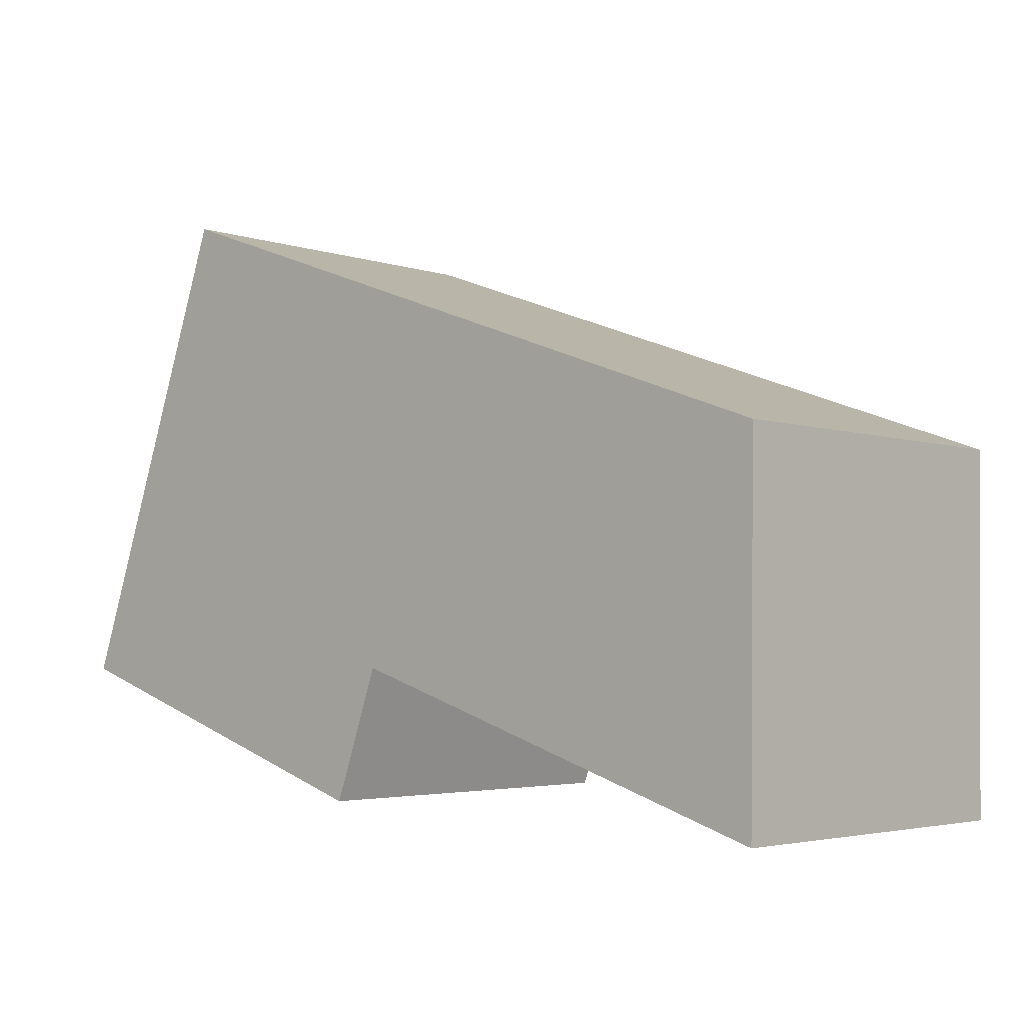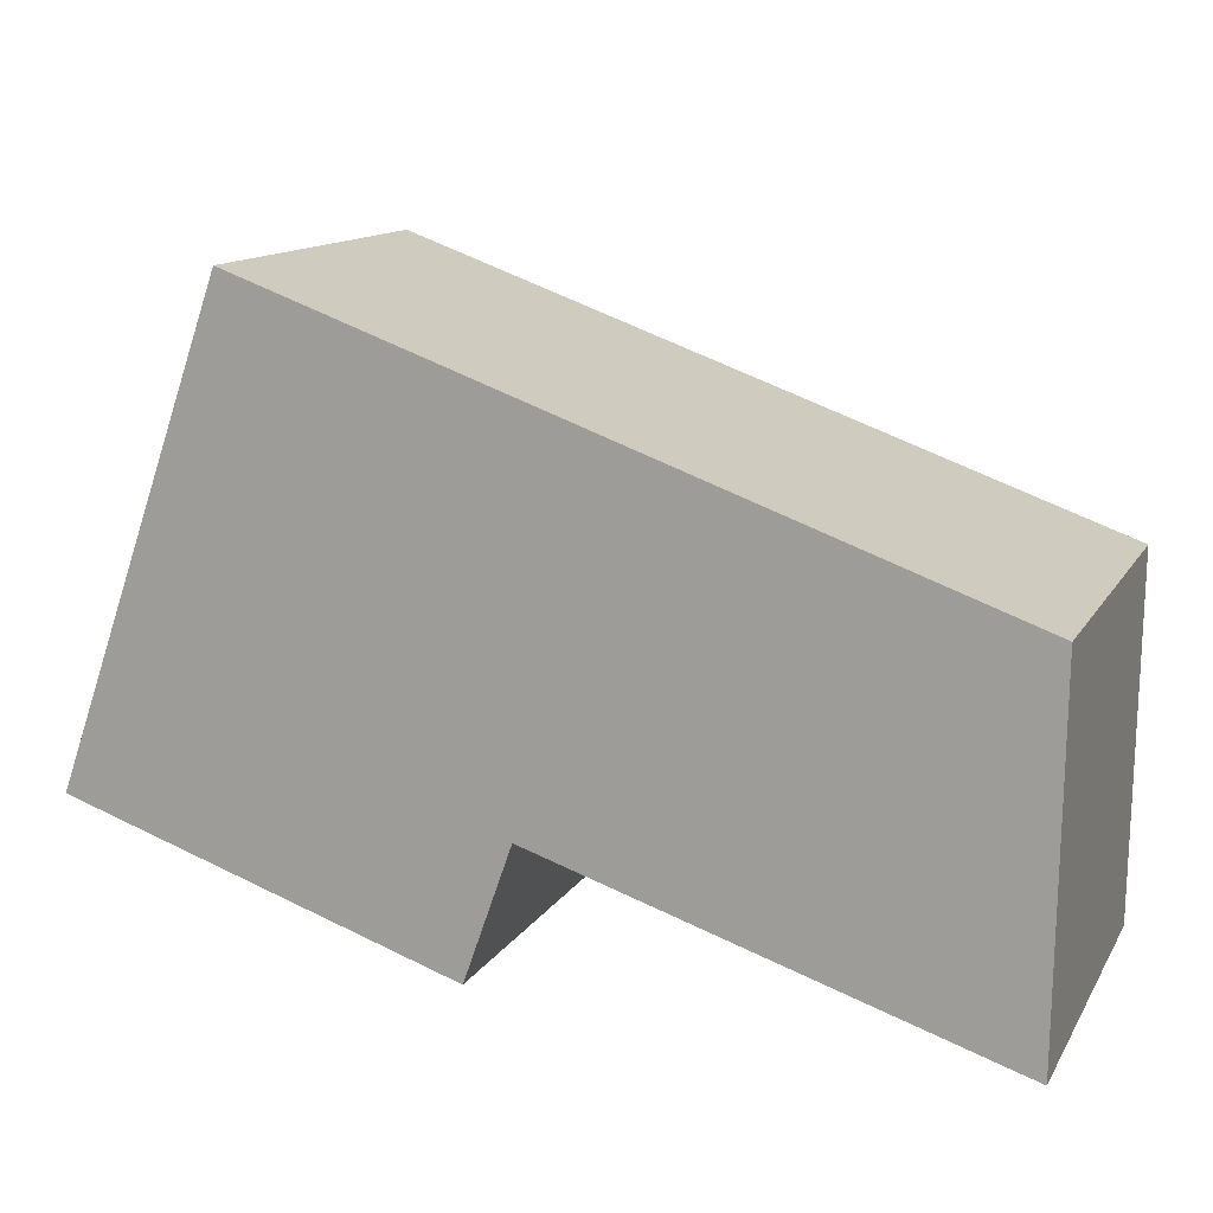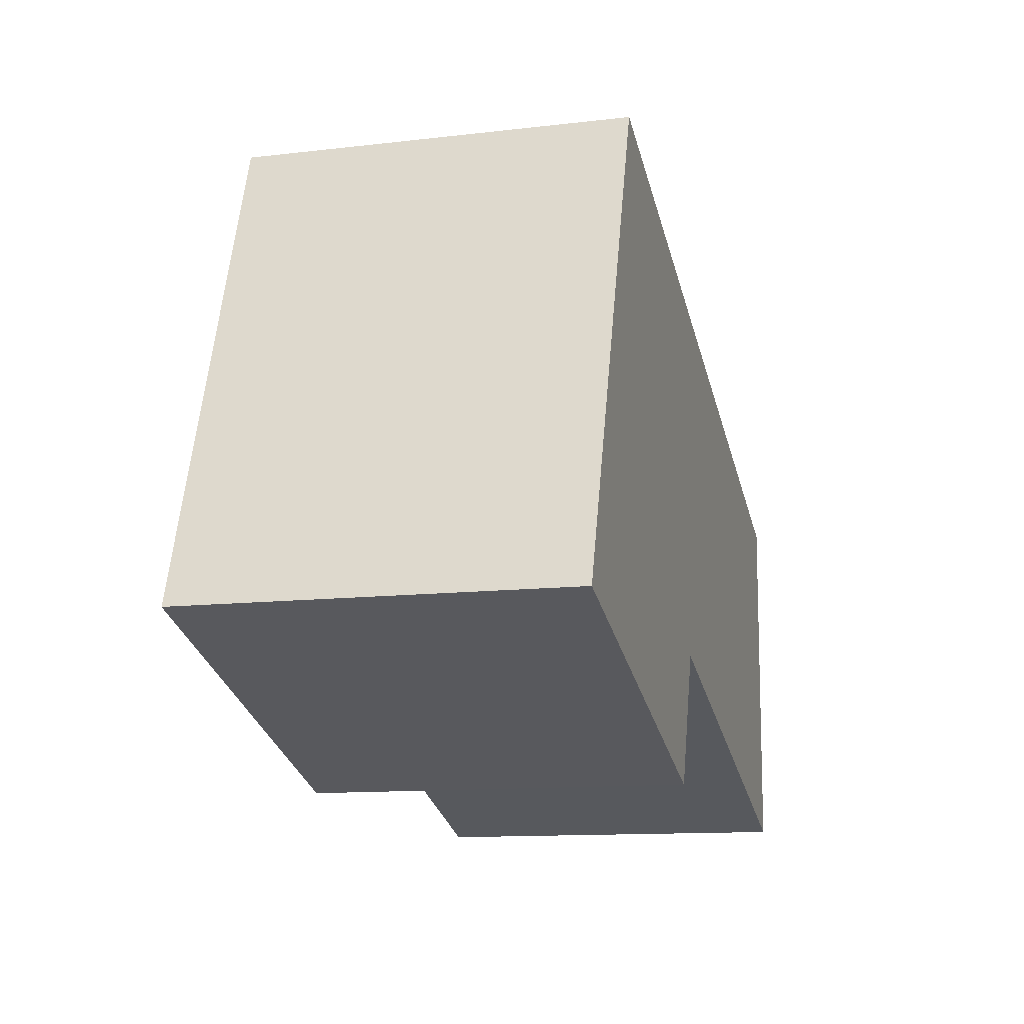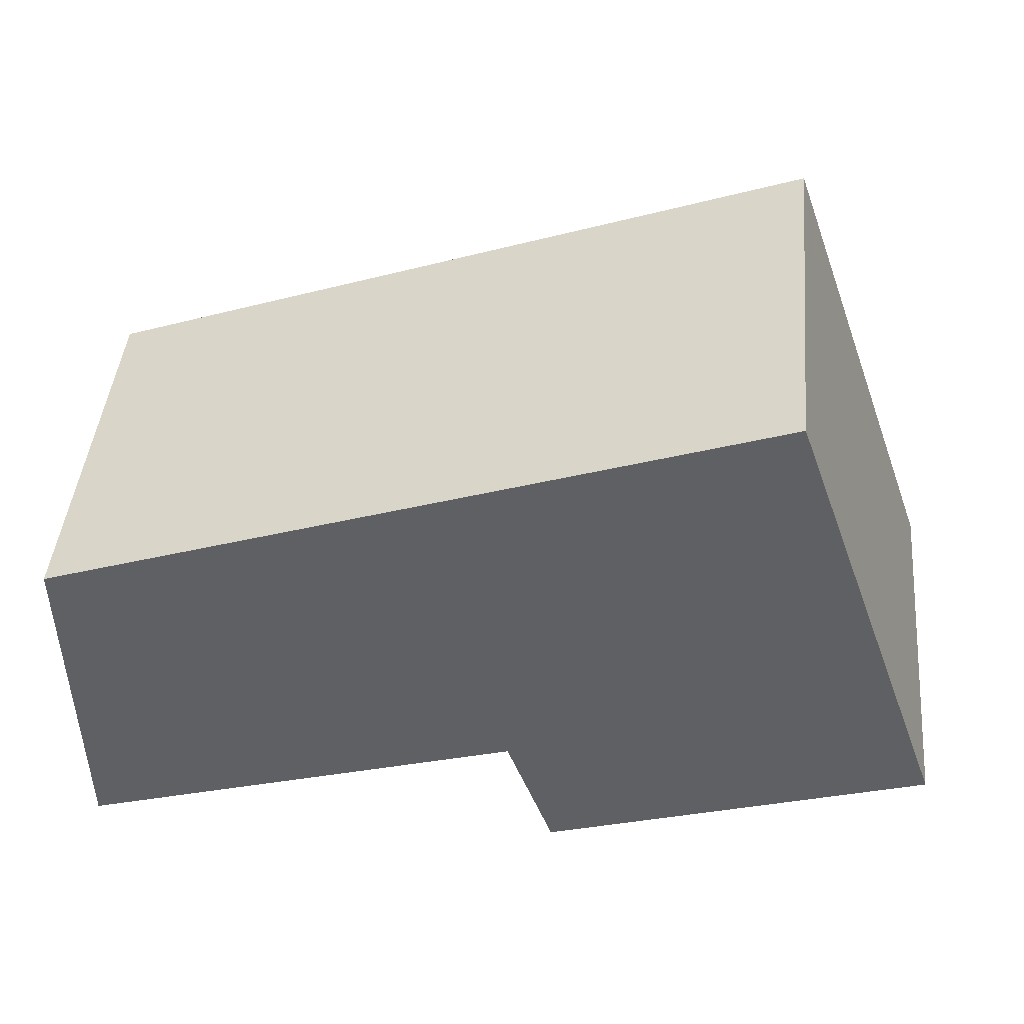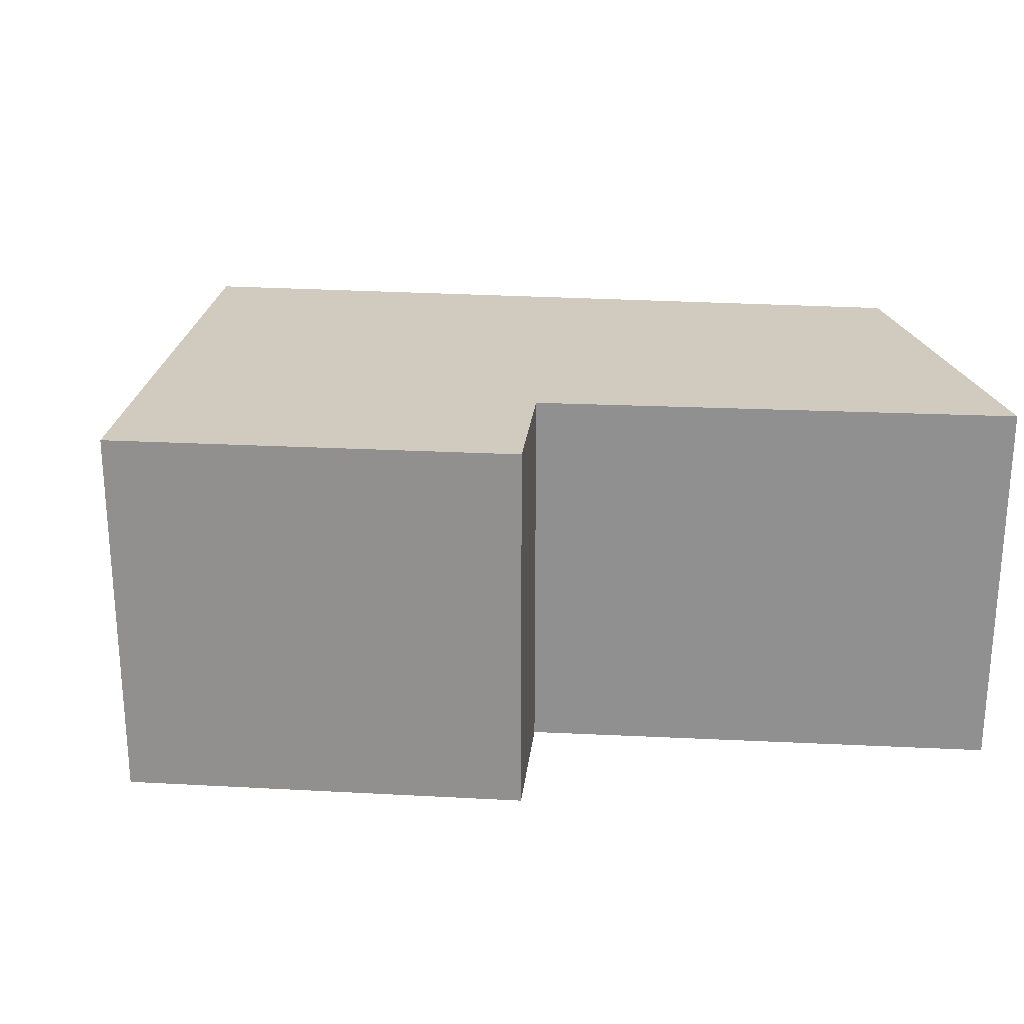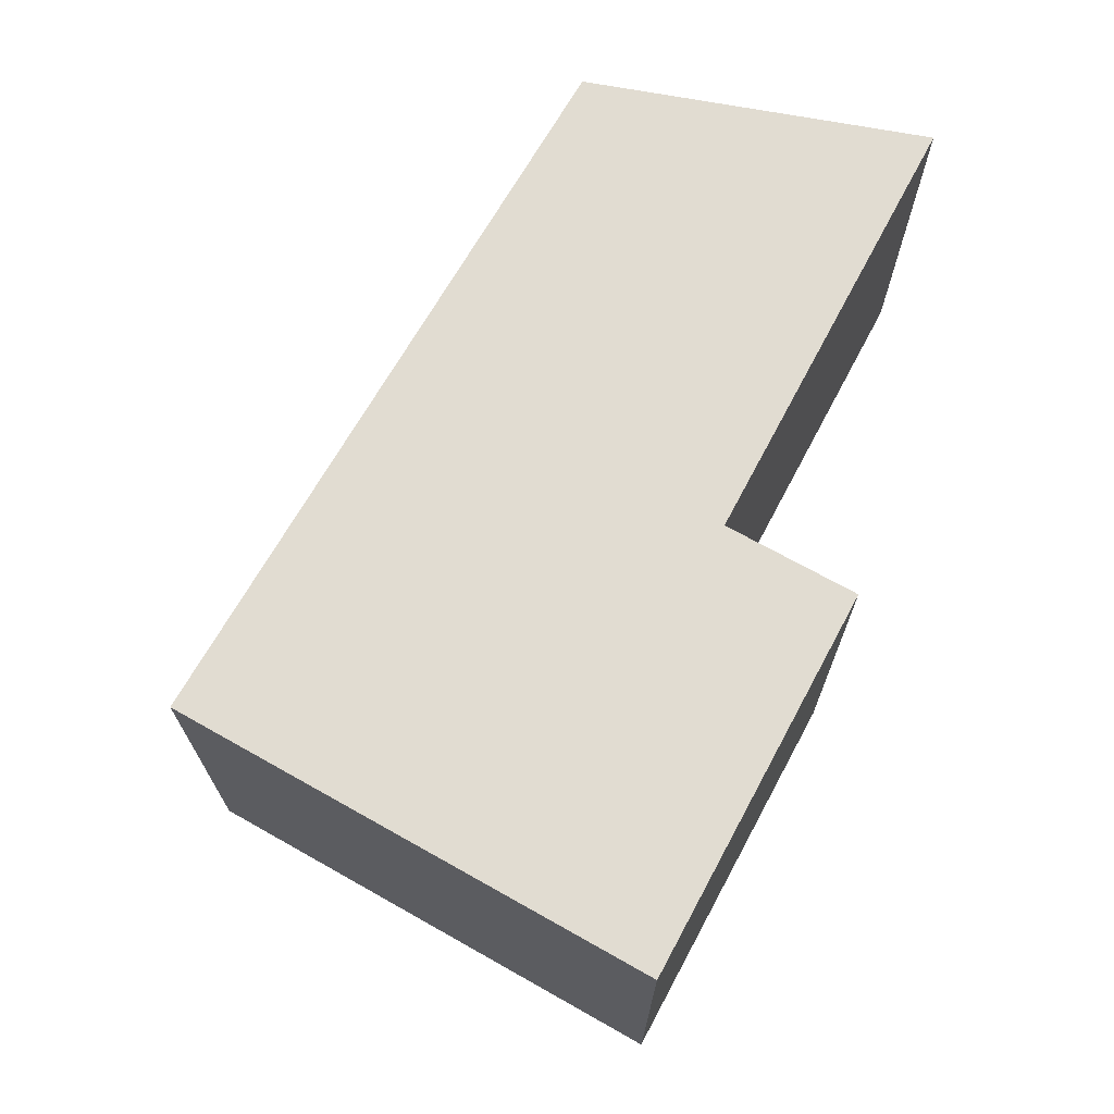
<metadata>
{"format":"obj","ext":"obj","renderer":"f3d","projection":"perspective","resolution":1024,"background":"white","views":[{"elev":-3.6,"azim":-138.0,"up":"+Z"},{"elev":13.3,"azim":-159.6,"up":"+Z"},{"elev":-12.3,"azim":105.4,"up":"+Z"},{"elev":44.3,"azim":5.4,"up":"+Z"},{"elev":23.5,"azim":166.7,"up":"+Y"},{"elev":69.0,"azim":99.9,"up":"+Y"}]}
</metadata>
<code>
v  0 2.063 1.263e-16
v  2.49 2.063 -1.16
v  0.025 2.063 -1.959
v  3.92 2.063 1.401
v  4.835 2.063 -1.181
v  2.745 2.063 -1.88
v  4.835 7.232e-17 -1.181
v  2.745 1.151e-16 -1.88
v  2.49 7.103e-17 -1.16
v  0.025 1.2e-16 -1.959
v  0 0 0
v  3.92 -8.579e-17 1.401
g defaultobject
f 1 2 3
f 2 1 4
f 2 4 5
f 5 6 2
f 7 6 5
f 6 7 8
f 9 3 2
f 3 9 10
f 8 2 6
f 2 8 9
f 10 1 3
f 1 10 11
f 11 4 1
f 4 11 12
f 12 5 4
f 5 12 7
f 10 12 11
f 12 10 9
f 12 9 8
f 12 8 7

</code>
